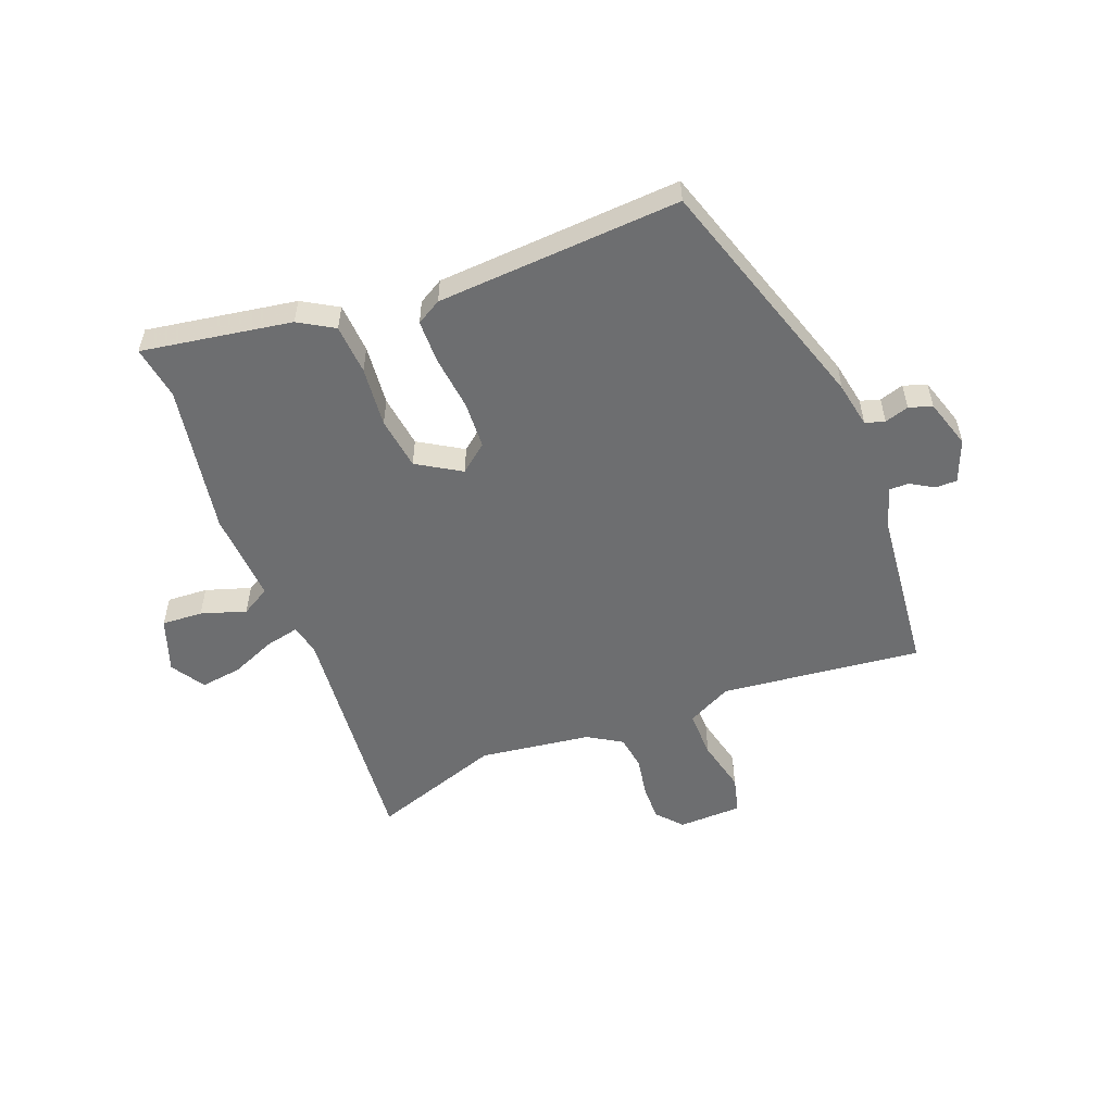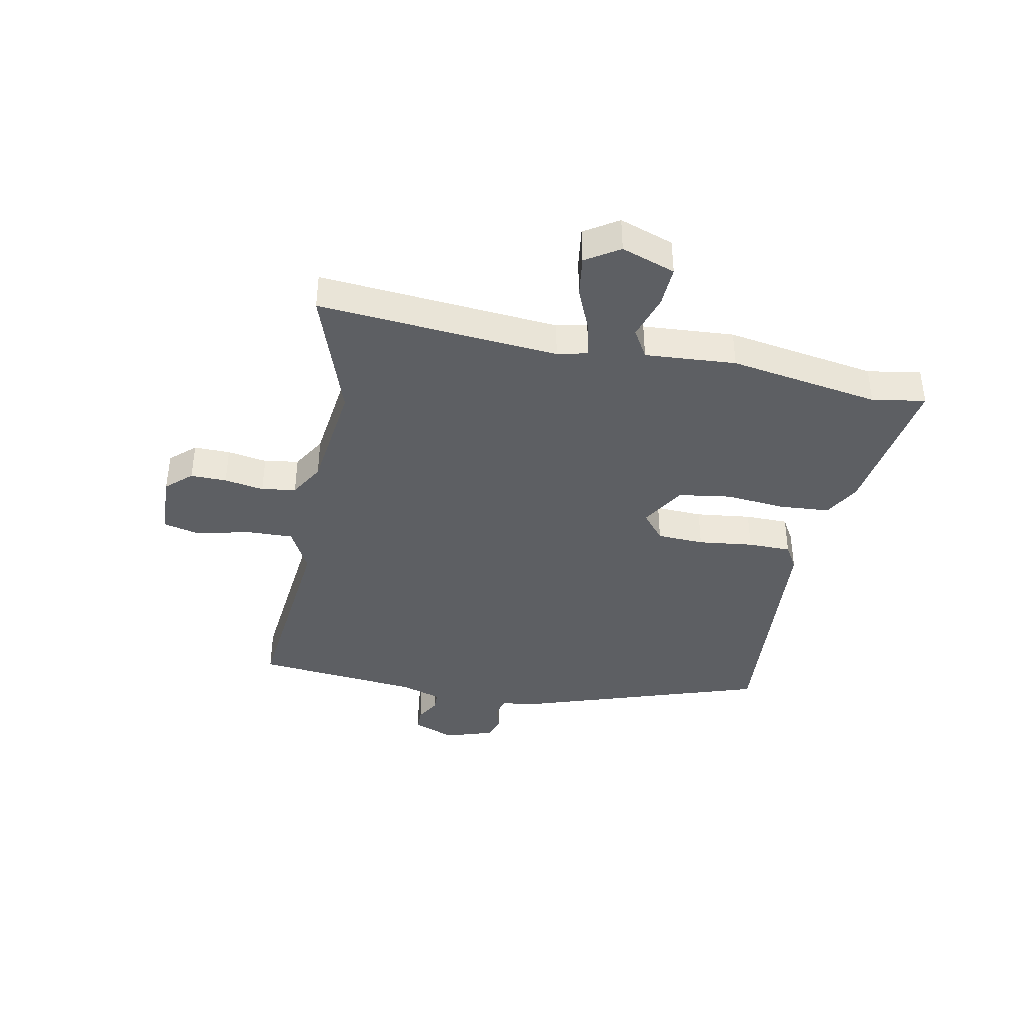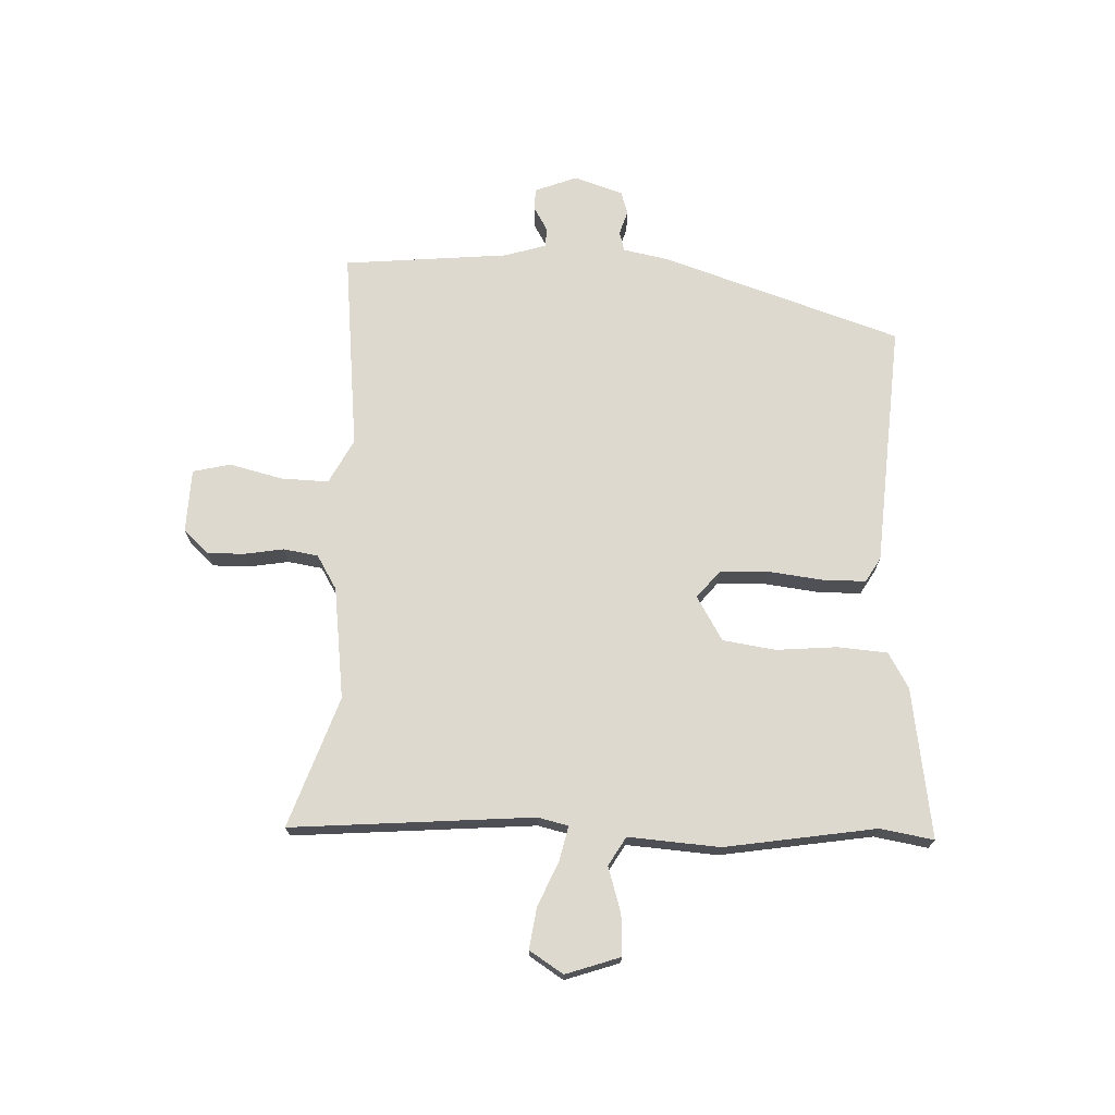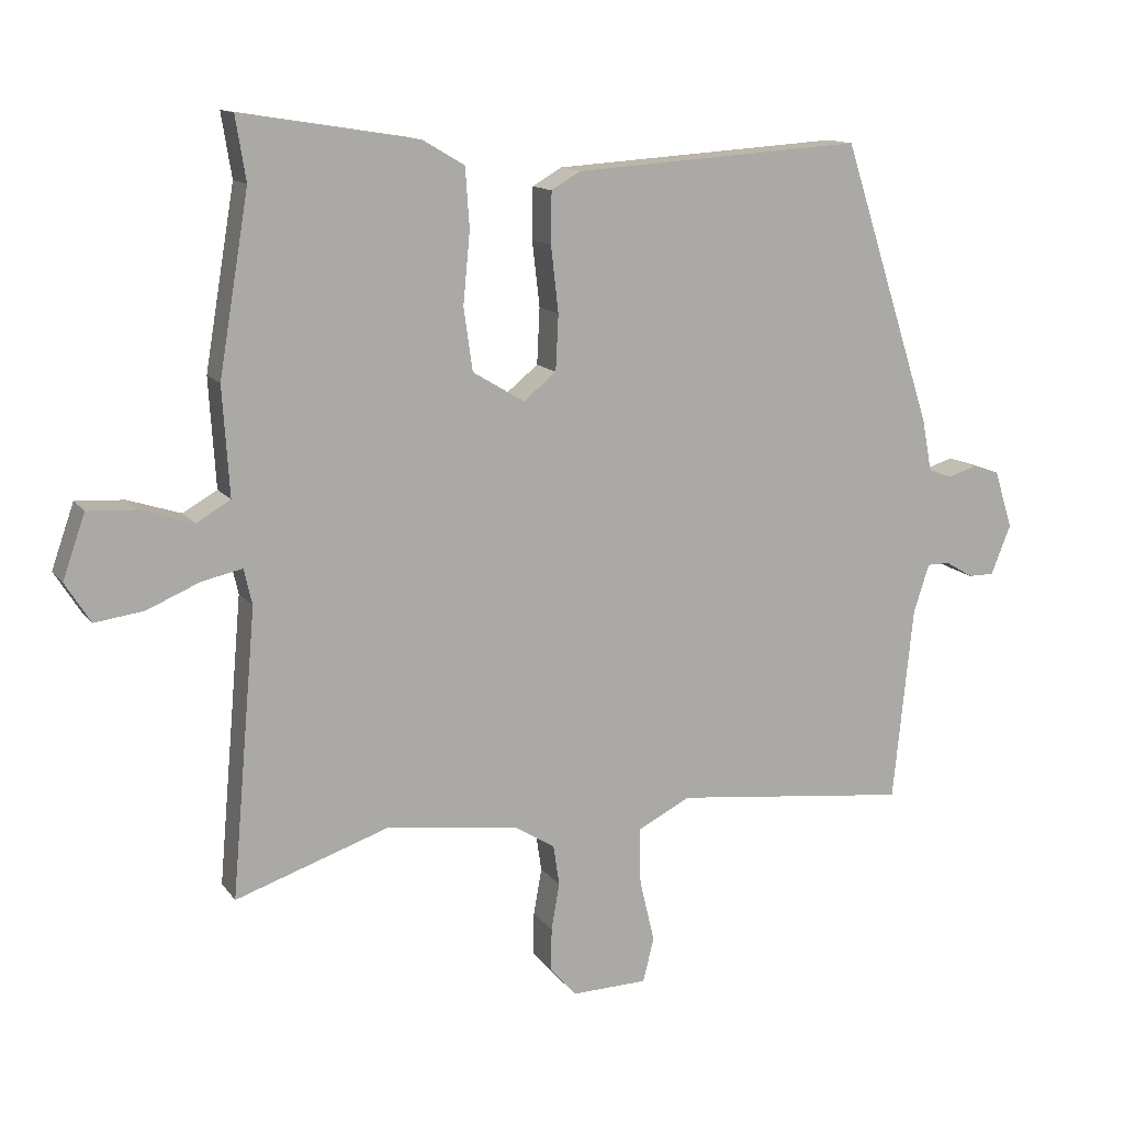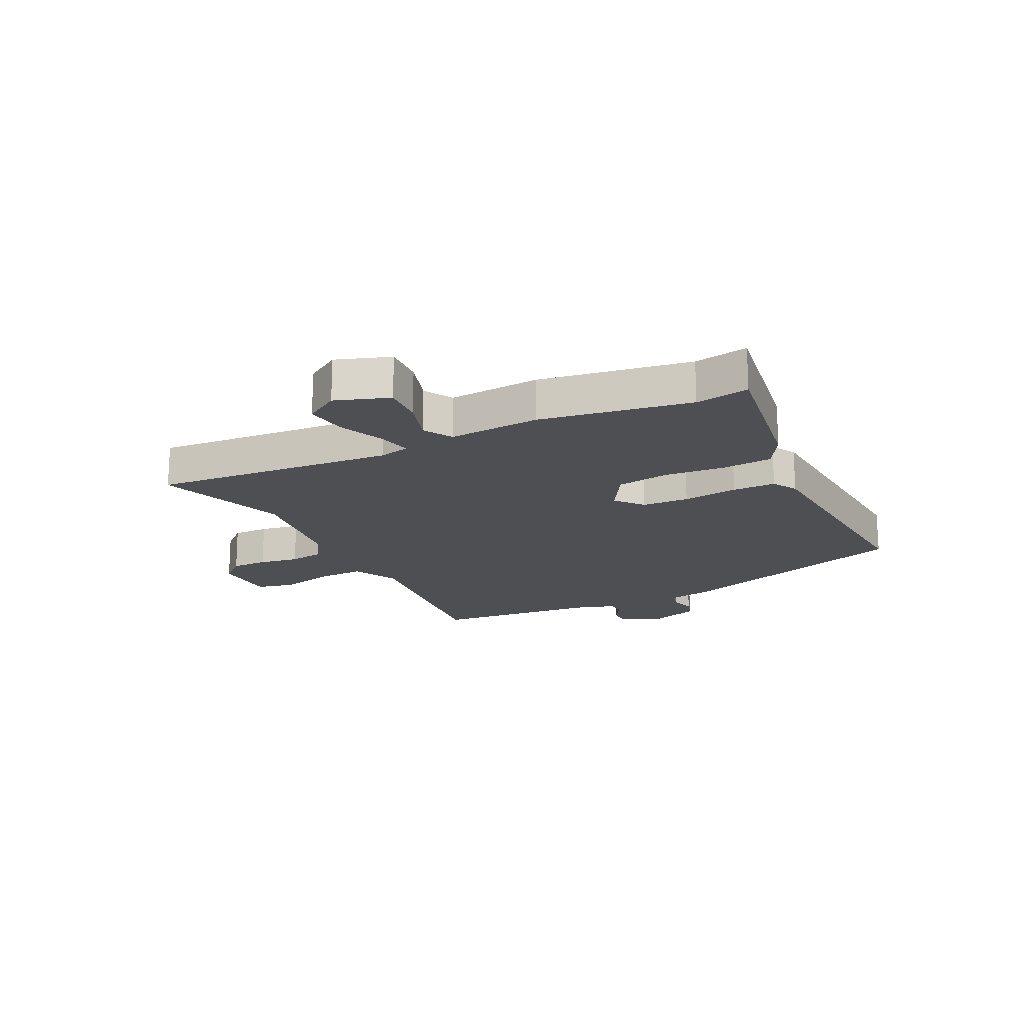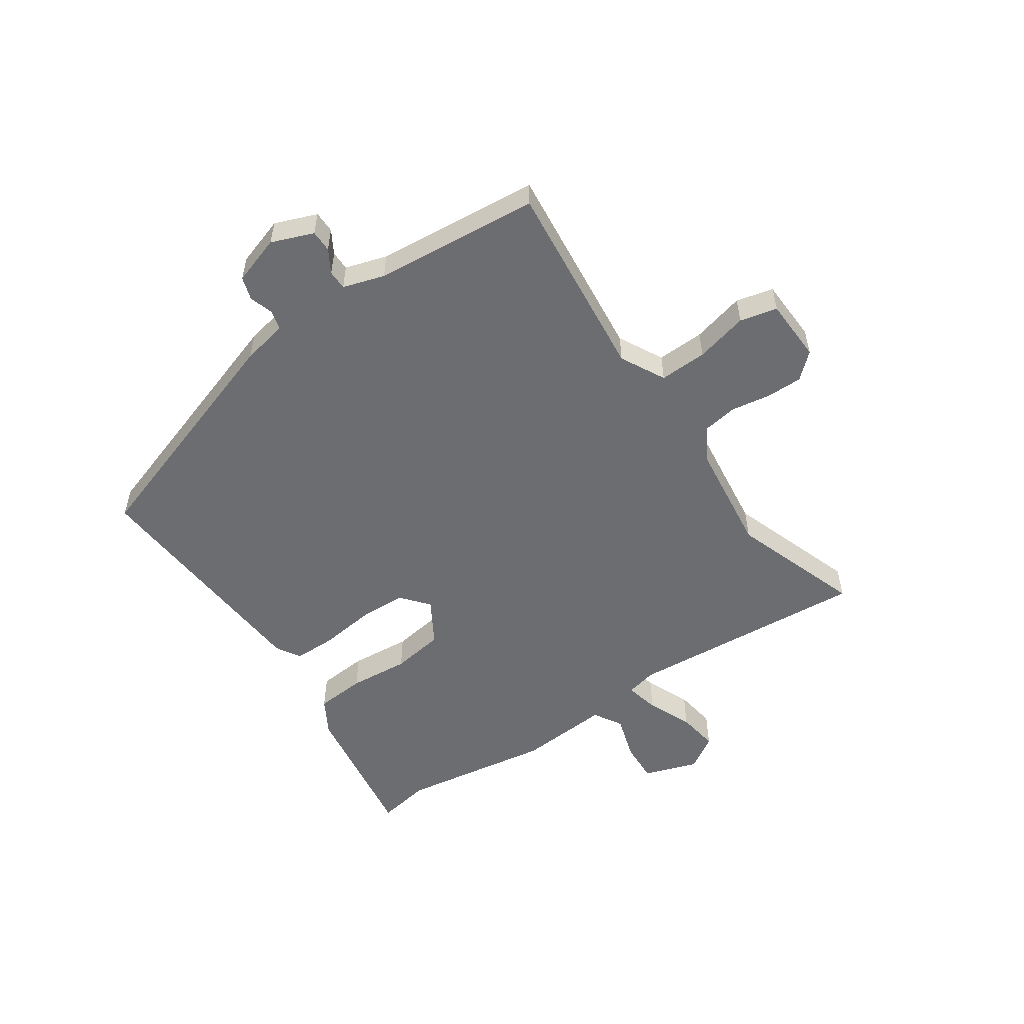
<metadata>
{"format":"obj","ext":"obj","renderer":"f3d","projection":"perspective","resolution":1024,"background":"white","views":[{"elev":-54.3,"azim":21.1,"up":"+Y"},{"elev":-40.0,"azim":-100.8,"up":"+Y"},{"elev":71.5,"azim":-87.3,"up":"+Y"},{"elev":13.1,"azim":-22.5,"up":"+Z"},{"elev":-18.2,"azim":-63.4,"up":"+Y"},{"elev":-54.0,"azim":124.8,"up":"+Y"}]}
</metadata>
<code>
v -0.496 0.07 0.477
v -0.511 0.07 0.57
v -0.251 0.07 0.528
v -0.19 0.07 0.492
v -0.184 0.07 0.405
v -0.194 0.07 0.3
v -0.181 0.07 0.208
v -0.105 0.07 0.162
v -0.057 0.07 0.201
v -0.053 0.07 0.283
v -0.064 0.07 0.379
v -0.063 0.07 0.454
v -0.02 0.07 0.479
v 0.404 0.07 0.506
v 0.538 0.07 0.091
v 0.553 0.07 0.012
v 0.587 0.07 0.002
v 0.629 0.07 0.015
v 0.669 0.07 0.002
v 0.696 0.07 -0.083
v 0.667 0.07 -0.156
v 0.629 0.07 -0.156
v 0.589 0.07 -0.132
v 0.555 0.07 -0.132
v 0.532 0.07 -0.204
v 0.503 0.07 -0.491
v 0.155 0.07 -0.452
v 0.077 0.07 -0.492
v 0.079 0.07 -0.575
v 0.101 0.07 -0.667
v 0.085 0.07 -0.732
v -0.026 0.07 -0.735
v -0.065 0.07 -0.691
v -0.064 0.07 -0.628
v -0.052 0.07 -0.559
v -0.061 0.07 -0.499
v -0.12 0.07 -0.463
v -0.314 0.07 -0.437
v -0.541 0.07 -0.514
v -0.504 0.07 -0.094
v -0.516 0.07 -0.041
v -0.575 0.07 -0.054
v -0.653 0.07 -0.087
v -0.725 0.07 -0.097
v -0.762 0.07 -0.038
v -0.729 0.07 0.056
v -0.658 0.07 0.052
v -0.58 0.07 0.027
v -0.53 0.07 0.056
v -0.54 0.07 0.215
v -0.496 0 0.477
v -0.511 0 0.57
v -0.251 0 0.528
v -0.19 0 0.492
v -0.184 0 0.405
v -0.194 0 0.3
v -0.181 0 0.208
v -0.105 0 0.162
v -0.057 0 0.201
v -0.053 0 0.283
v -0.064 0 0.379
v -0.063 0 0.454
v -0.02 0 0.479
v 0.404 0 0.506
v 0.538 0 0.091
v 0.553 0 0.012
v 0.587 0 0.002
v 0.629 0 0.015
v 0.669 0 0.002
v 0.696 0 -0.083
v 0.667 0 -0.156
v 0.629 0 -0.156
v 0.589 0 -0.132
v 0.555 0 -0.132
v 0.532 0 -0.204
v 0.503 0 -0.491
v 0.155 0 -0.452
v 0.077 0 -0.492
v 0.079 0 -0.575
v 0.101 0 -0.667
v 0.085 0 -0.732
v -0.026 0 -0.735
v -0.065 0 -0.691
v -0.064 0 -0.628
v -0.052 0 -0.559
v -0.061 0 -0.499
v -0.12 0 -0.463
v -0.314 0 -0.437
v -0.541 0 -0.514
v -0.504 0 -0.094
v -0.516 0 -0.041
v -0.575 0 -0.054
v -0.653 0 -0.087
v -0.725 0 -0.097
v -0.762 0 -0.038
v -0.729 0 0.056
v -0.658 0 0.052
v -0.58 0 0.027
v -0.53 0 0.056
v -0.54 0 0.215
f 49 50 1
f 45 46 47 48
f 43 44 45 48
f 42 43 48 49
f 41 42 49
f 40 41 49 1
f 38 39 40
f 37 38 40 1
f 32 33 34 35
f 30 31 32 35
f 29 30 35 36
f 28 29 36 37
f 25 26 27
f 24 25 27 28
f 20 21 22 23
f 20 23 24
f 17 18 19 20
f 16 17 20 24
f 10 11 12 13
f 9 10 13 14
f 8 9 14 15
f 3 4 5 6
f 3 6 7
f 2 3 7
f 1 2 7
f 37 1 7
f 28 37 7 8
f 16 24 28
f 8 15 16 28
f 51 100 99
f 98 97 96 95
f 98 95 94 93
f 99 98 93 92
f 99 92 91
f 51 99 91 90
f 90 89 88
f 51 90 88 87
f 85 84 83 82
f 85 82 81 80
f 86 85 80 79
f 87 86 79 78
f 77 76 75
f 78 77 75 74
f 73 72 71 70
f 74 73 70
f 70 69 68 67
f 74 70 67 66
f 63 62 61 60
f 64 63 60 59
f 65 64 59 58
f 56 55 54 53
f 57 56 53
f 57 53 52
f 57 52 51
f 57 51 87
f 58 57 87 78
f 78 74 66
f 78 66 65 58
f 1 51 52 2
f 2 52 53 3
f 3 53 54 4
f 4 54 55 5
f 5 55 56 6
f 6 56 57 7
f 7 57 58 8
f 8 58 59 9
f 9 59 60 10
f 10 60 61 11
f 11 61 62 12
f 12 62 63 13
f 13 63 64 14
f 14 64 65 15
f 15 65 66 16
f 16 66 67 17
f 17 67 68 18
f 18 68 69 19
f 19 69 70 20
f 20 70 71 21
f 21 71 72 22
f 22 72 73 23
f 23 73 74 24
f 24 74 75 25
f 25 75 76 26
f 26 76 77 27
f 27 77 78 28
f 28 78 79 29
f 29 79 80 30
f 30 80 81 31
f 31 81 82 32
f 32 82 83 33
f 33 83 84 34
f 34 84 85 35
f 35 85 86 36
f 36 86 87 37
f 37 87 88 38
f 38 88 89 39
f 39 89 90 40
f 40 90 91 41
f 41 91 92 42
f 42 92 93 43
f 43 93 94 44
f 44 94 95 45
f 45 95 96 46
f 46 96 97 47
f 47 97 98 48
f 48 98 99 49
f 49 99 100 50
f 50 100 51 1

</code>
